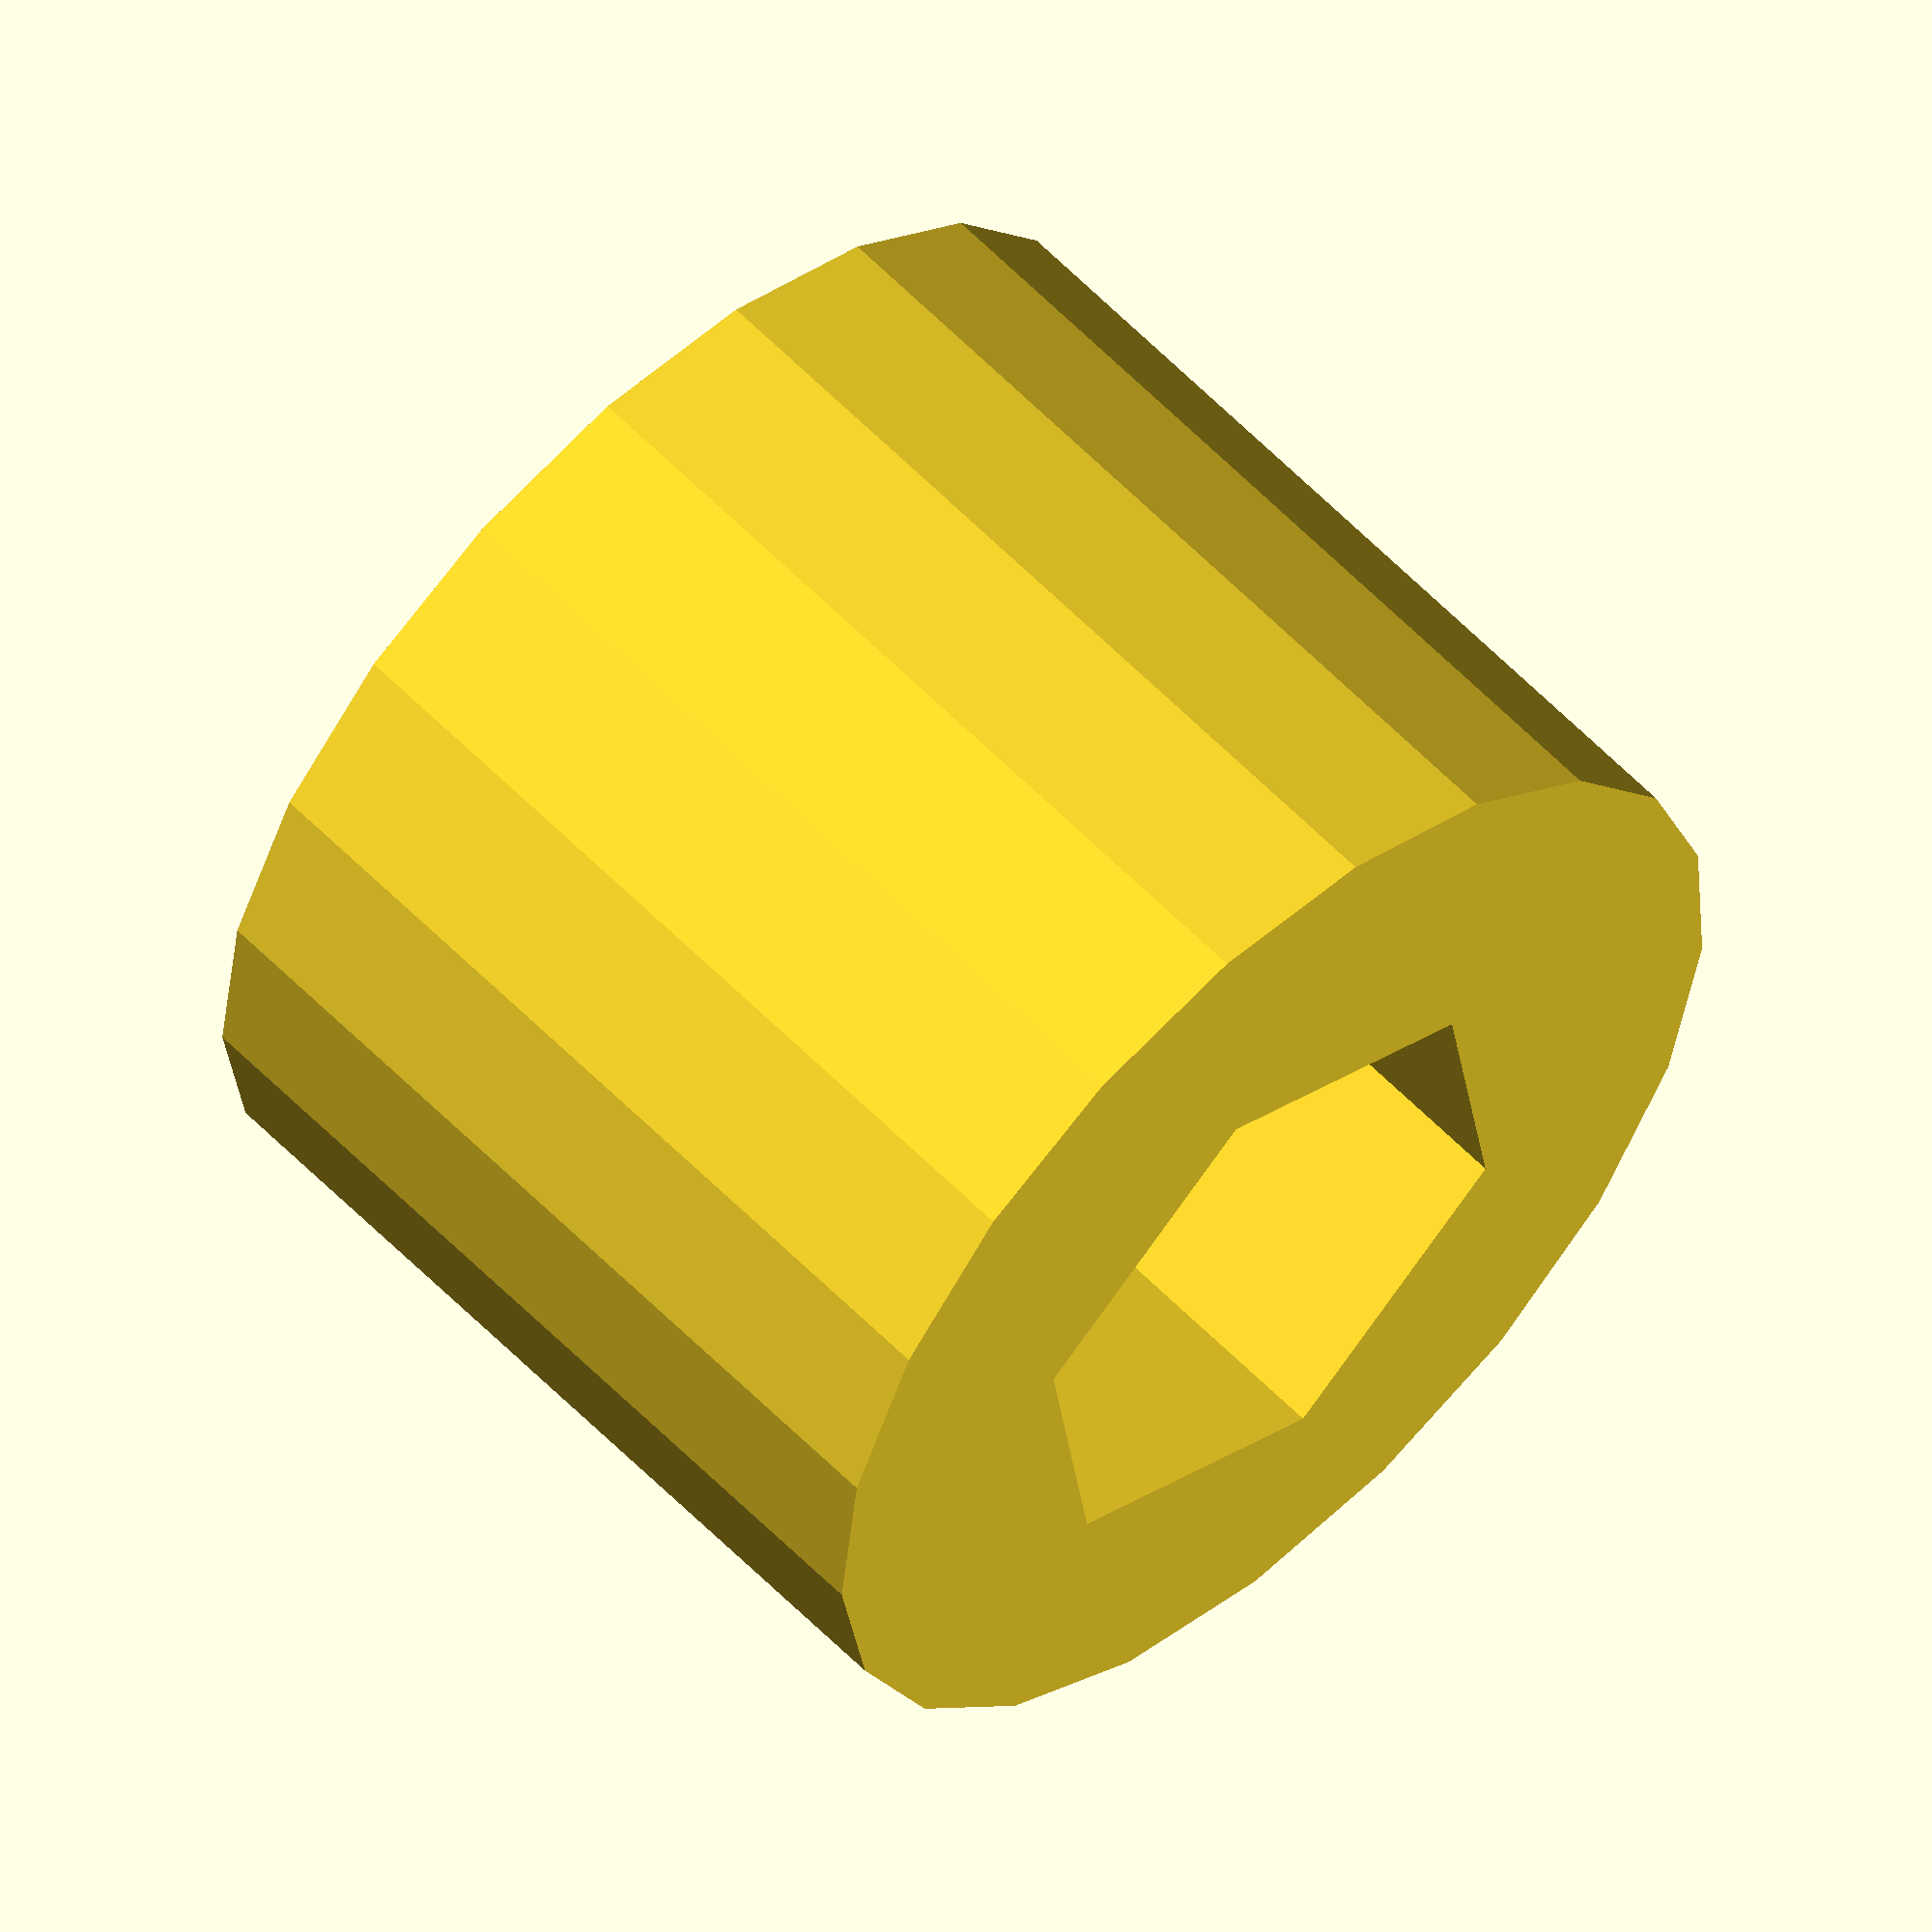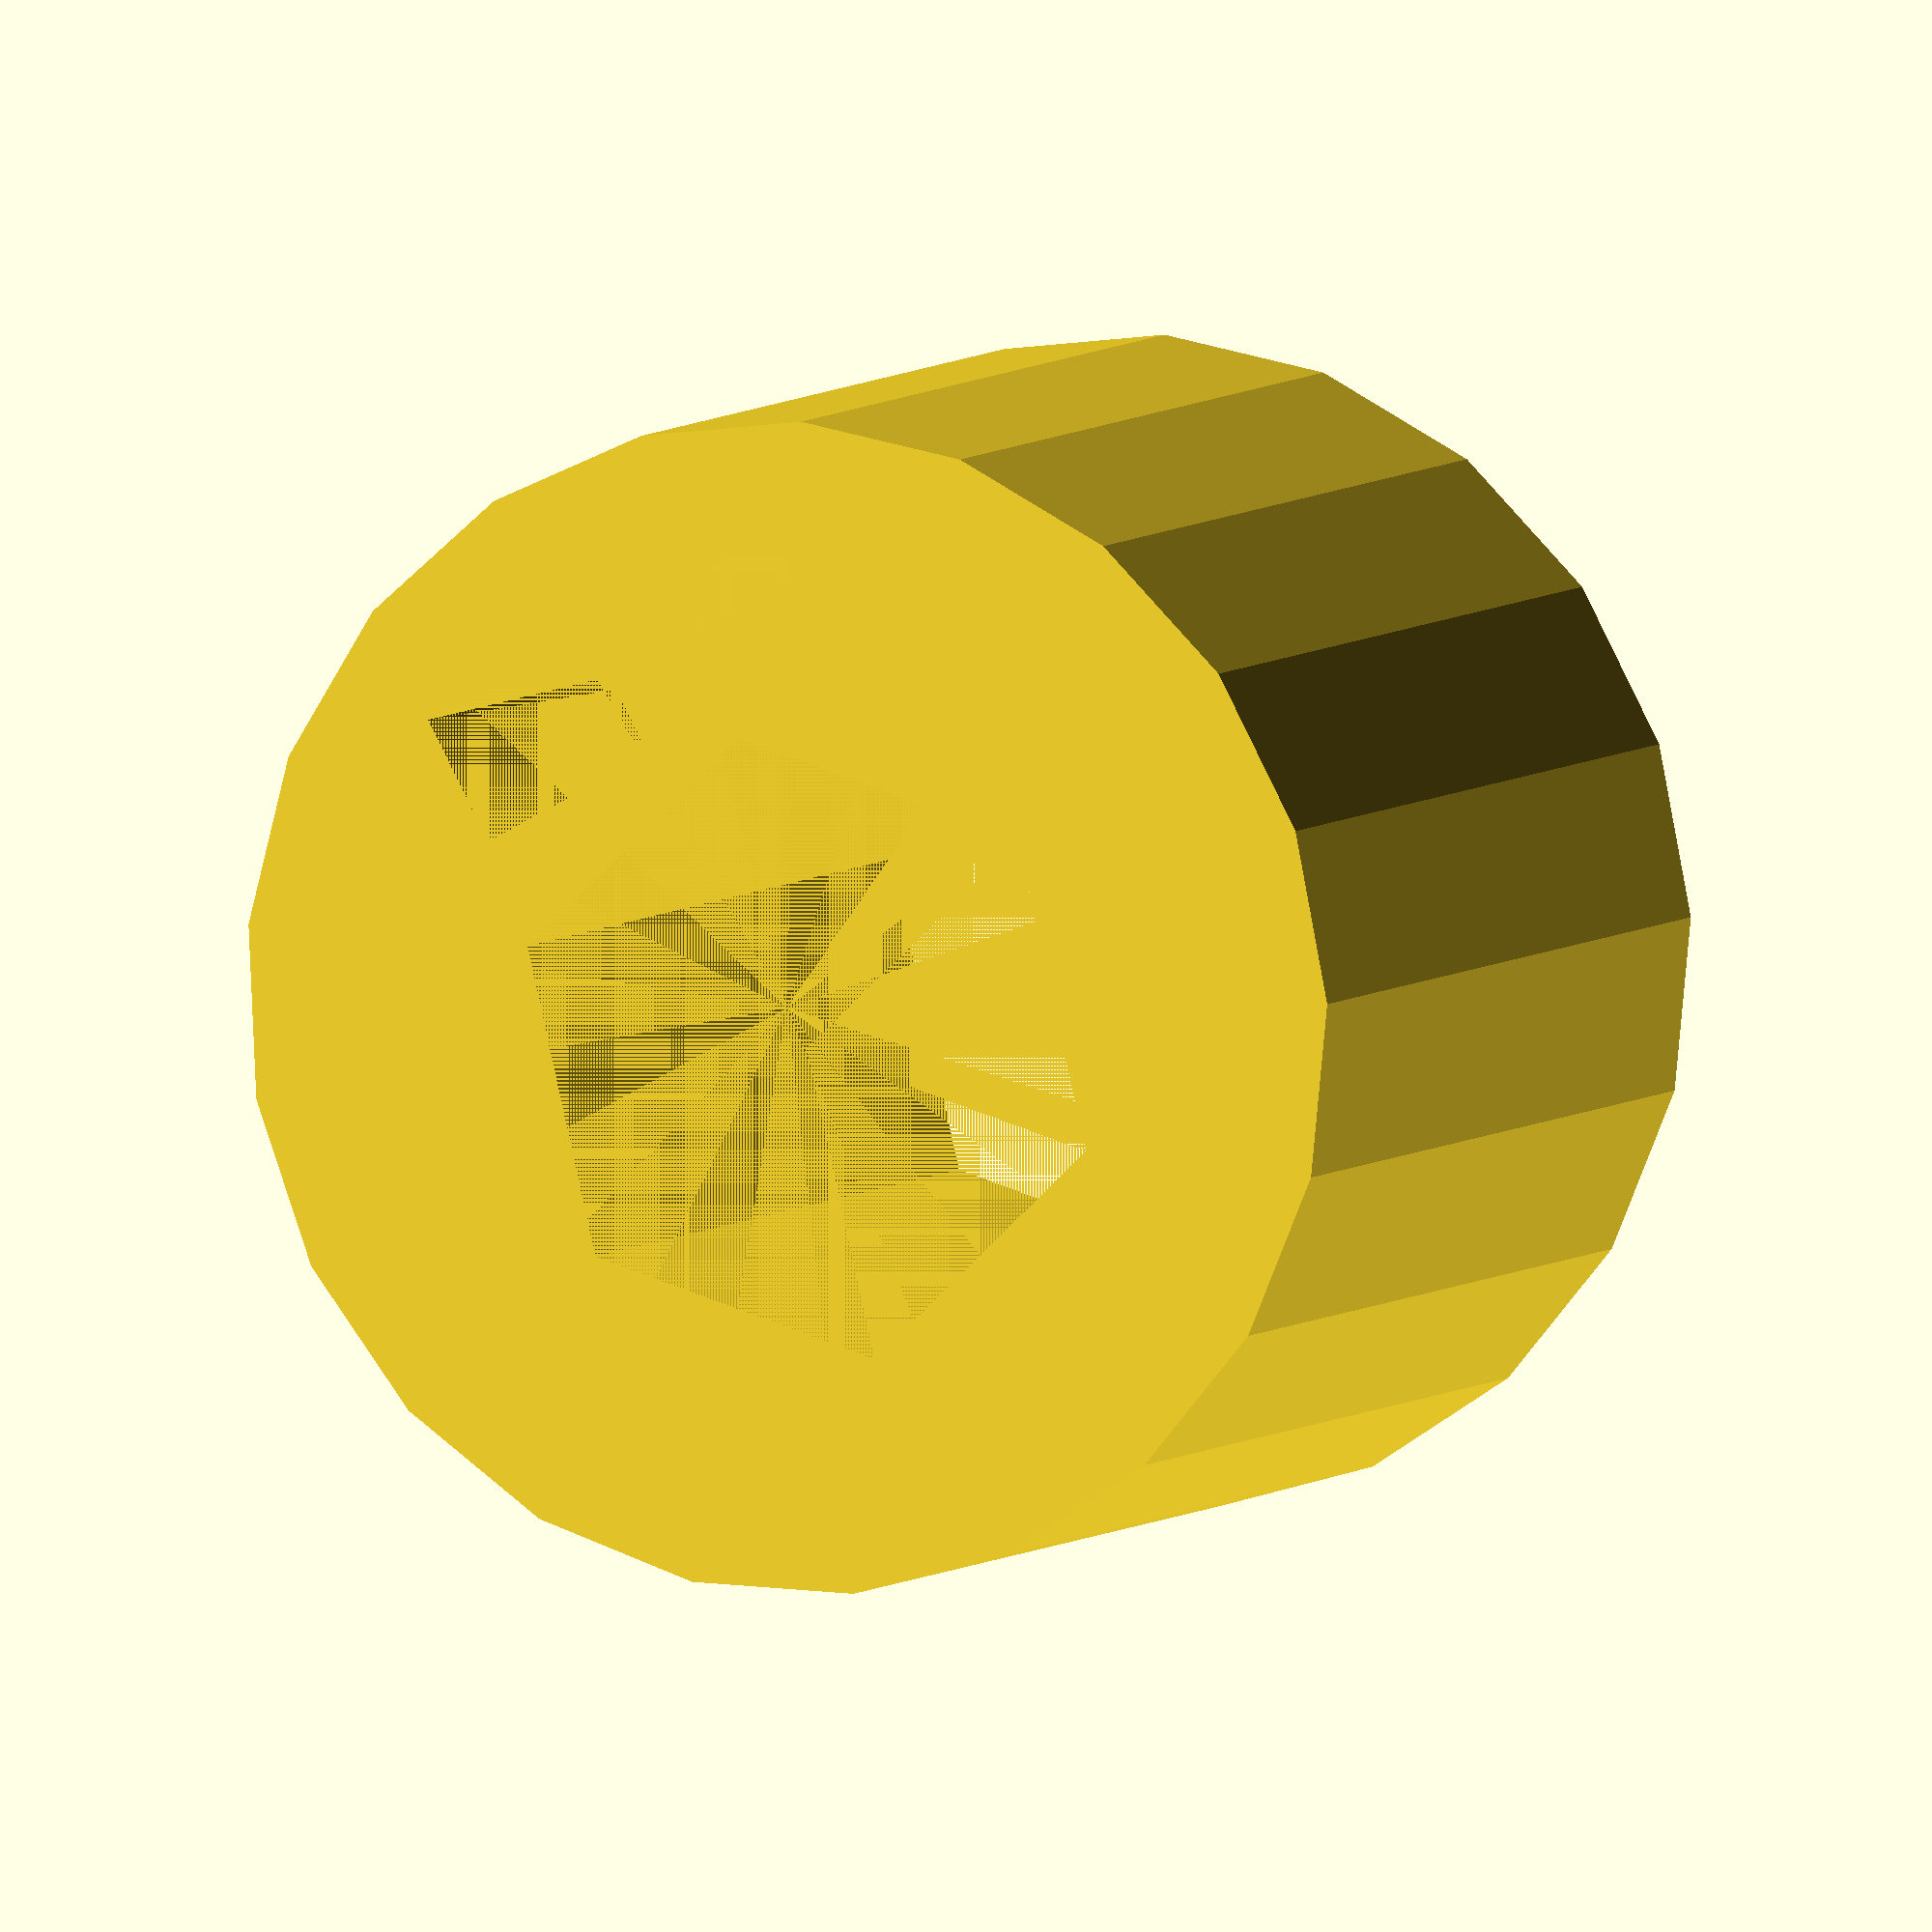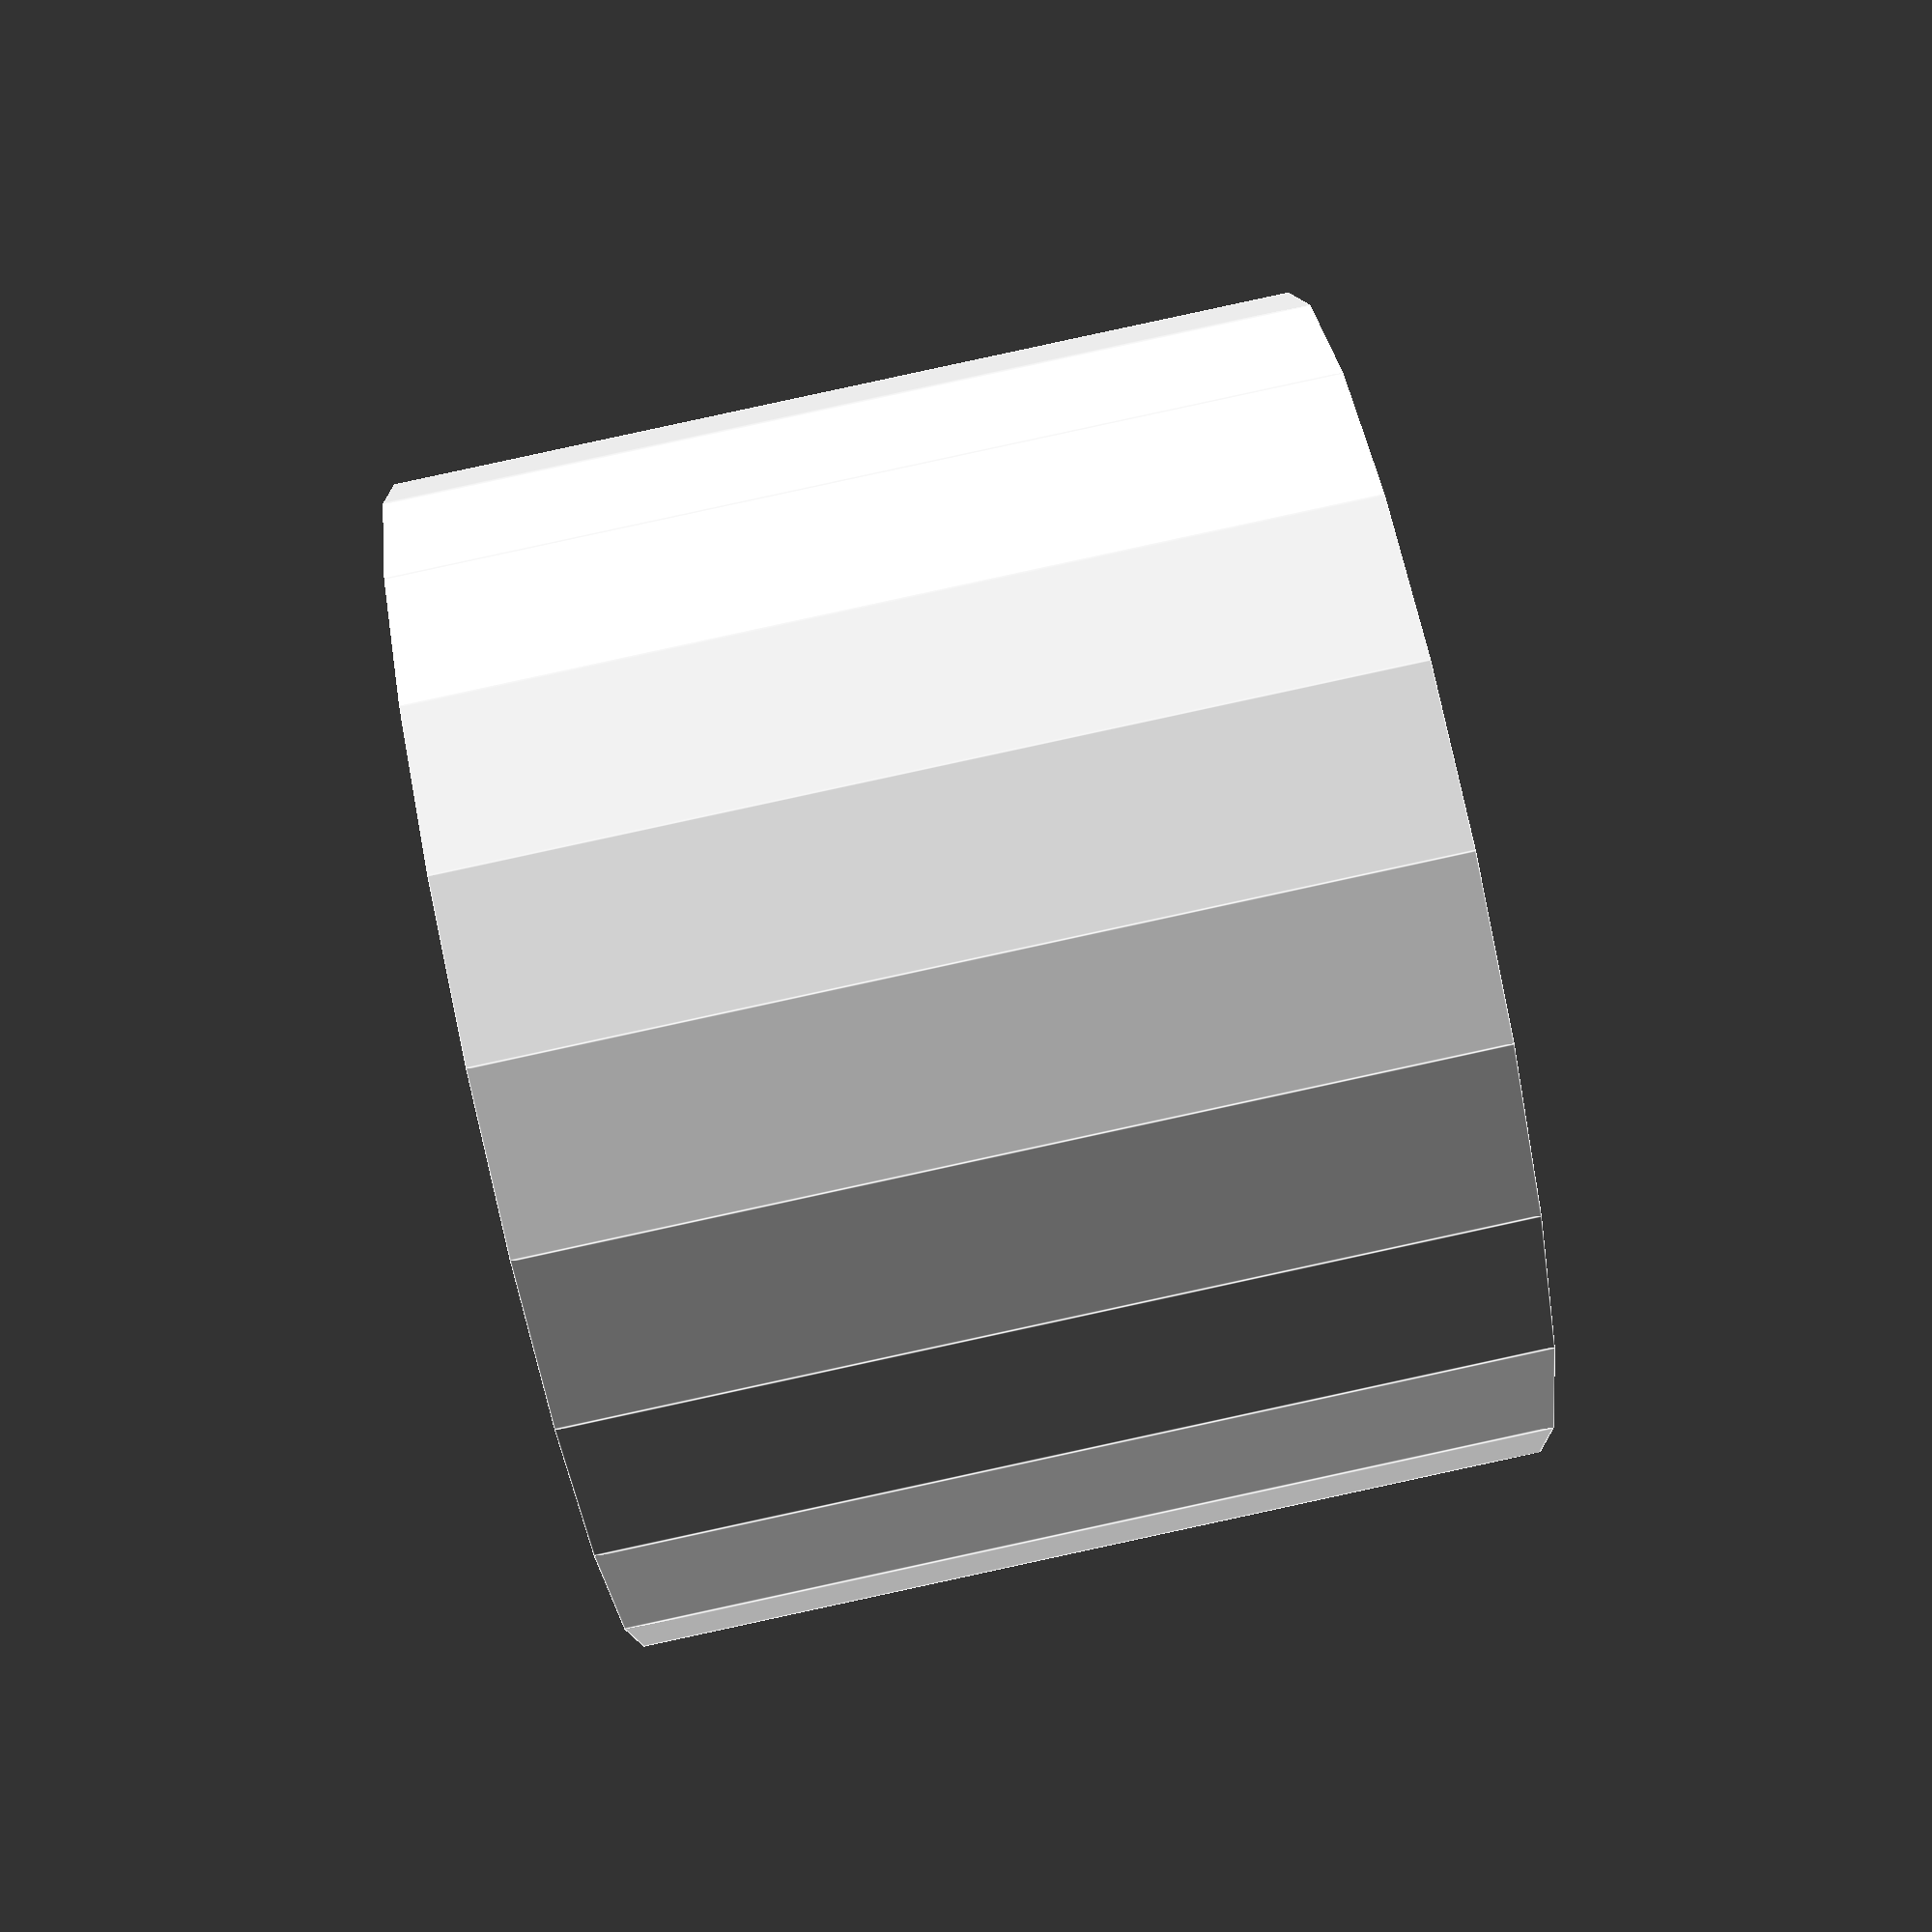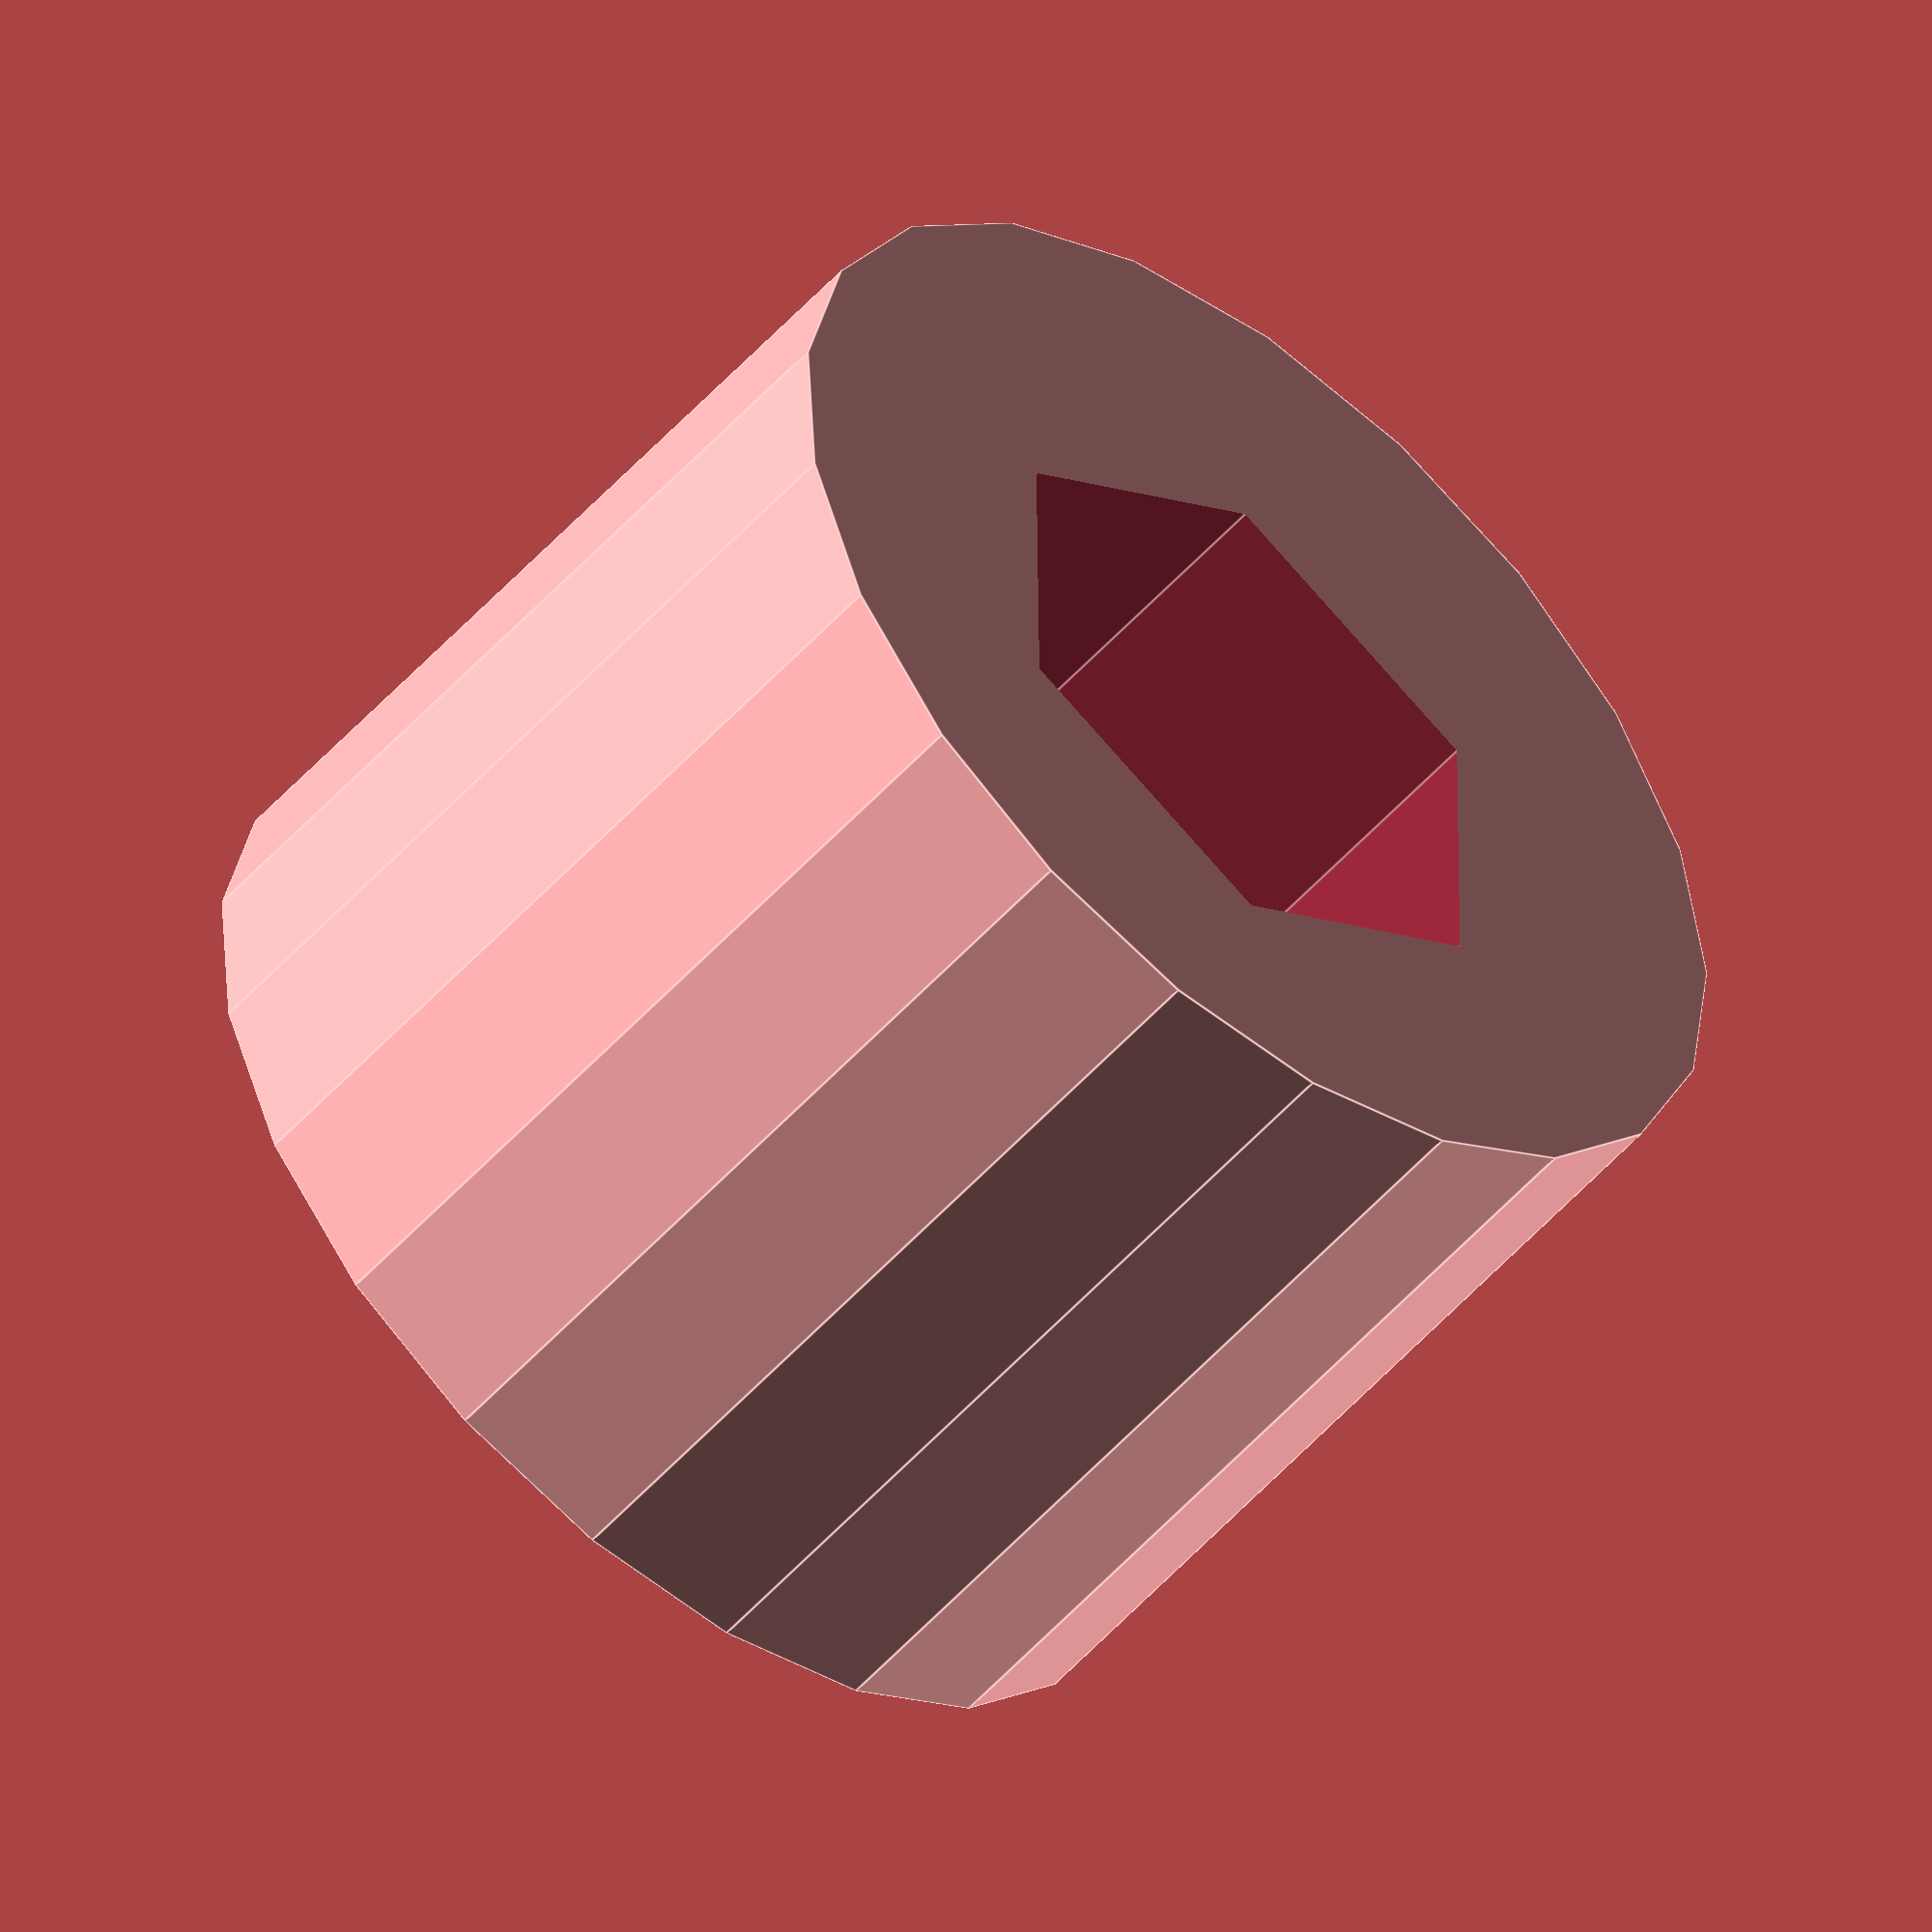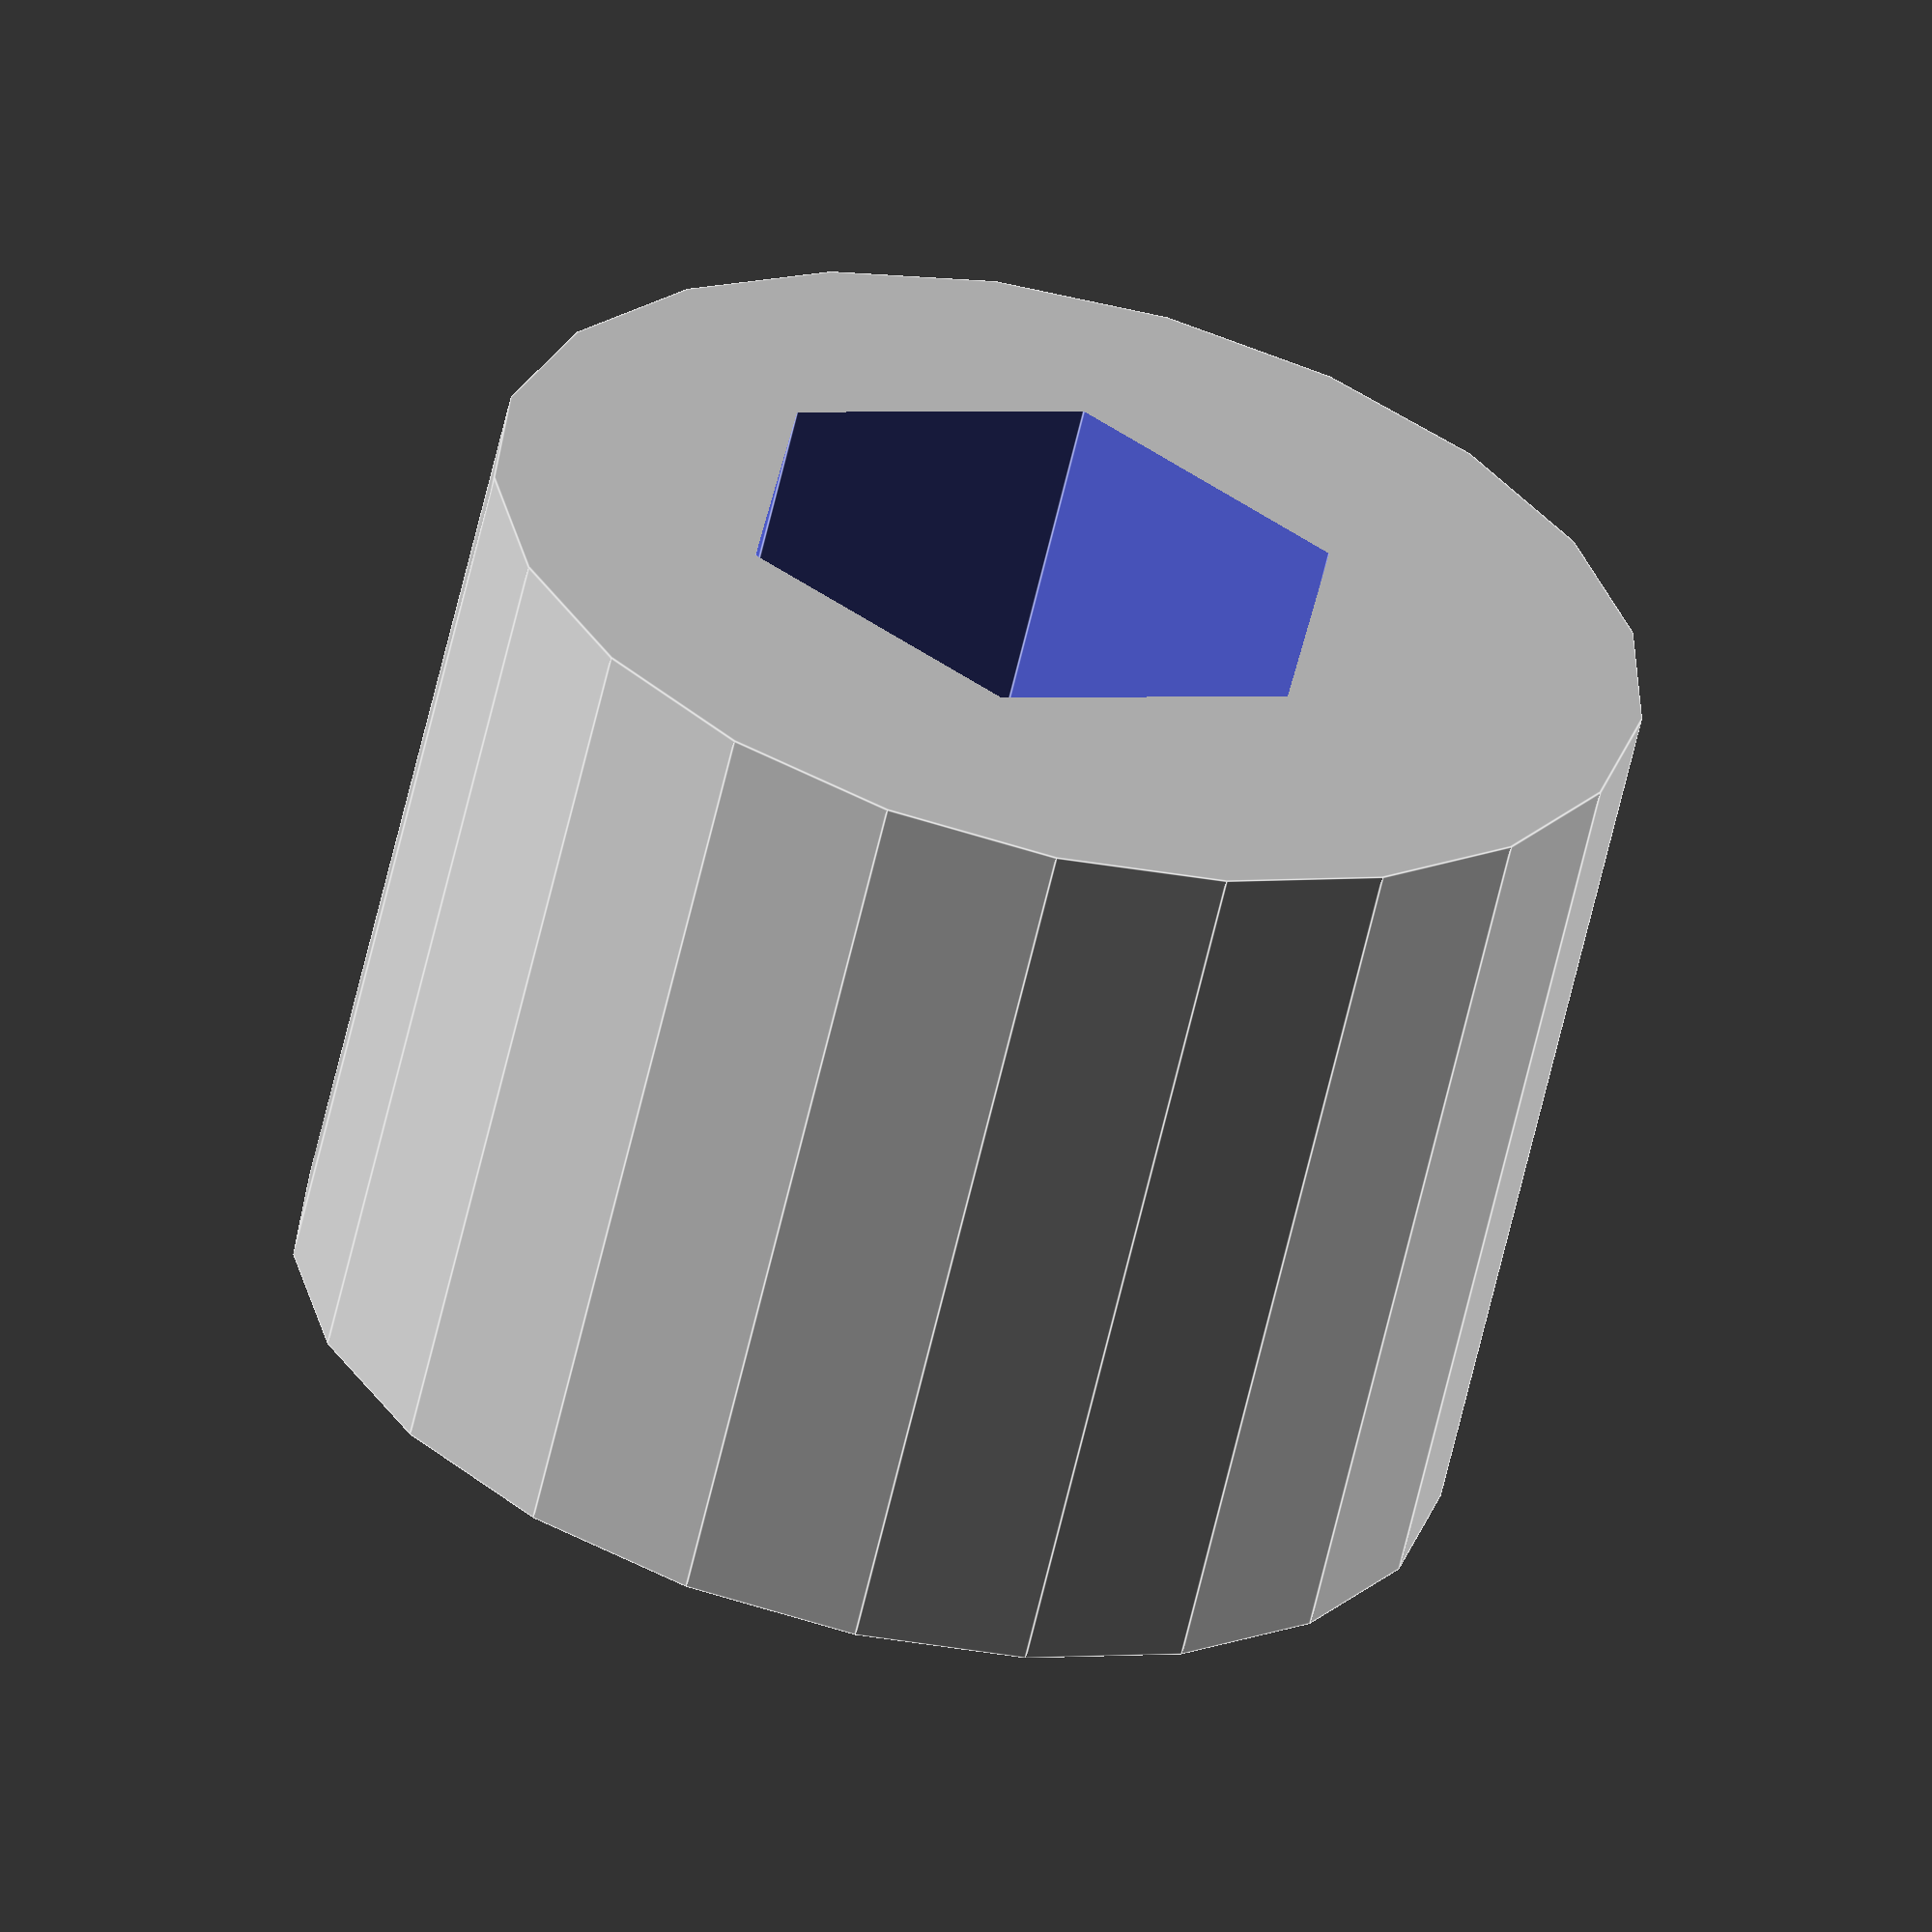
<openscad>
//This makes a holder for the stethoscope's spring.
//
//Two need to be made, one with a negative and one with a positive rotation

$rotate=-15;

difference() {
cylinder(r=6.5,h=10); //tube housing outer shell
translate([0,-0.50,0]) rotate([0,0,$rotate]) cylinder(r=3.5,h=11,$fn=6);//ear tube diameter
translate([-4.7/2,3.2,0]) cube([4.7,1.5,5]);
    }


</openscad>
<views>
elev=302.9 azim=6.7 roll=317.0 proj=o view=solid
elev=174.0 azim=208.5 roll=336.4 proj=o view=wireframe
elev=92.7 azim=139.5 roll=282.2 proj=p view=edges
elev=52.5 azim=14.3 roll=319.8 proj=o view=edges
elev=241.3 azim=322.7 roll=192.8 proj=o view=edges
</views>
